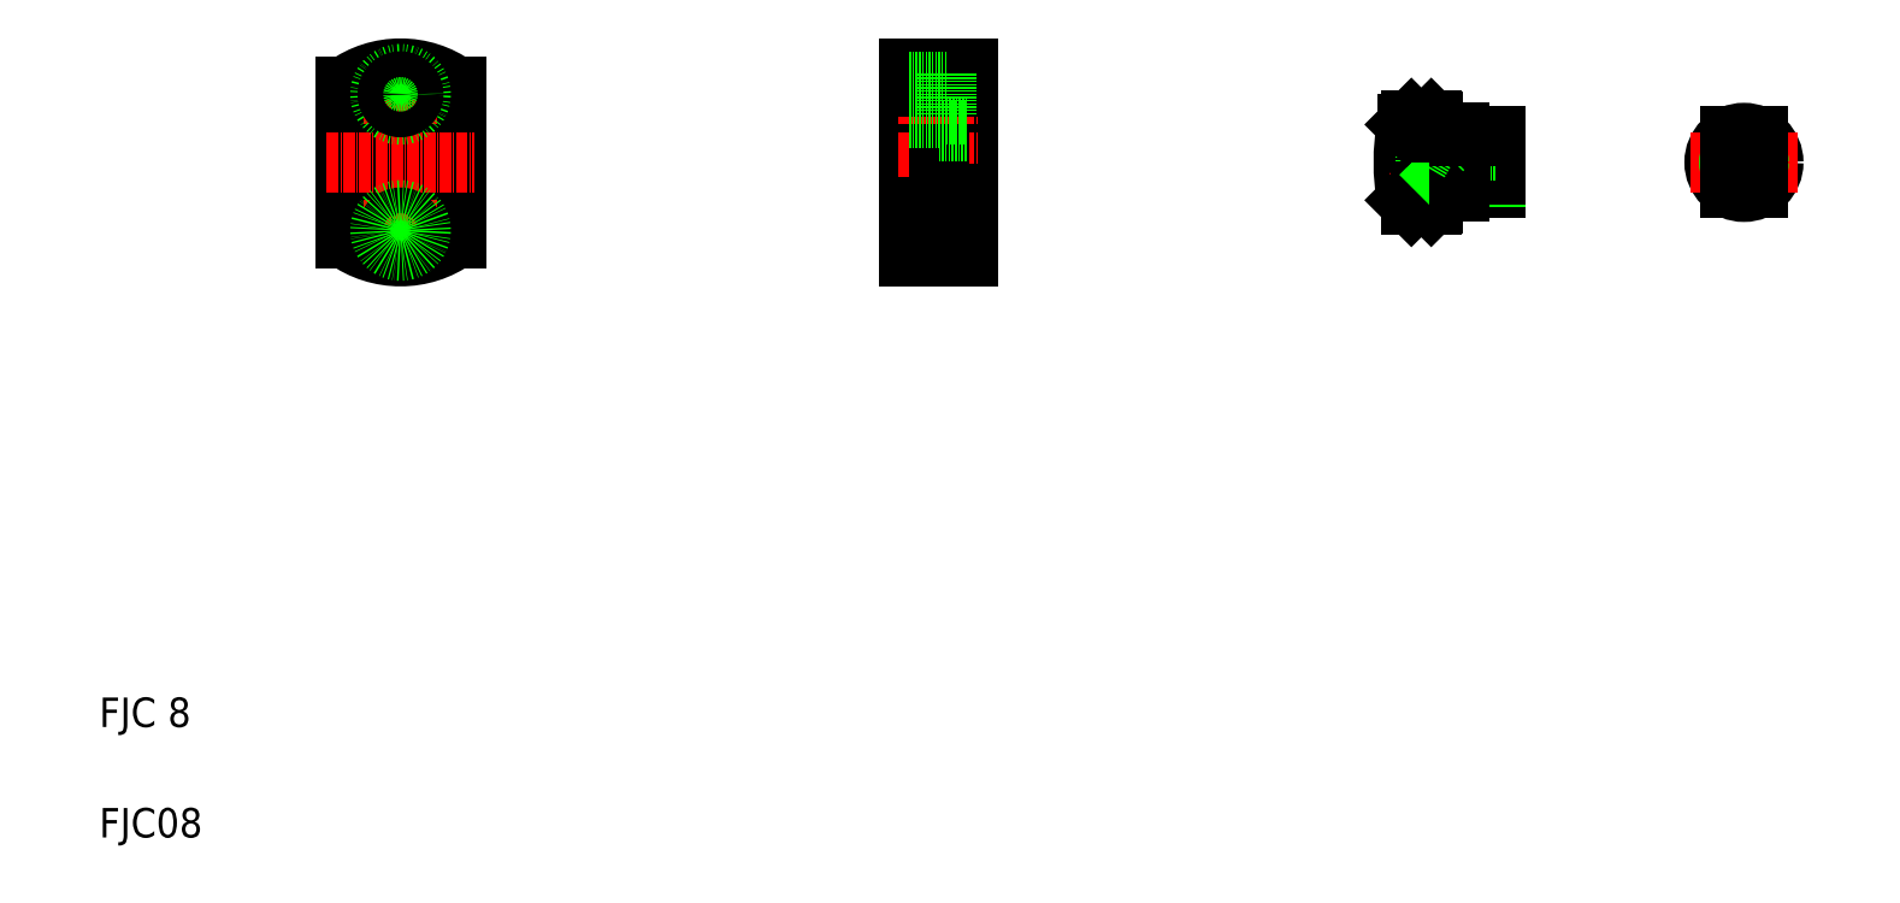
<metadata>
{"format":"dxf","ext":"dxf","renderer":"ezdxf+matplotlib","layout":"modelspace","background":"white","min_lineweight":24,"dpi":150}
</metadata>
<code>
0
SECTION
2
ENTITIES
0
LINE
8
CENTER
10
101.8
20
231.9
30
0
11
101.8
21
174.9
31
0
0
CIRCLE
8
0
10
101.8
20
203.4
30
0
40
8.5
0
CIRCLE
8
0
10
101.8
20
203.4
30
0
40
12
0
LINE
8
0
10
86.84
20
224
30
0
11
86.84
21
182.7
31
0
0
LINE
8
0
10
116.8
20
224
30
0
11
116.8
21
182.7
31
0
0
LINE
8
0
10
248
20
215.4
30
0
11
248
21
203.4
31
0
0
LINE
8
0
10
256
20
228.9
30
0
11
256
21
177.9
31
0
0
LINE
8
0
10
240
20
228.9
30
0
11
240
21
177.9
31
0
0
LINE
8
CENTER
10
81.84
20
203.4
30
0
11
121.8
21
203.4
31
0
0
LINE
8
CENTER
10
91.84
20
184.9
30
0
11
111.8
21
184.9
31
0
0
ARC
8
0
10
101.8
20
203.4
30
0
40
25.5
50
234
51
306
0
TEXT
8
0
10
20
20
20
30
0
40
8
1
FJC08
0
TEXT
8
0
10
20
20
50
30
0
40
8
1
FJC 8
0
CIRCLE
8
0
10
101.8
20
184.9
30
0
40
3.5
0
CIRCLE
8
0
10
101.8
20
184.9
30
0
40
5.5
0
LINE
8
CENTER
10
237
20
203.4
30
0
11
259
21
203.4
31
0
0
LINE
8
CENTER
10
237
20
184.9
30
0
11
259
21
184.9
31
0
0
LINE
8
0
10
250
20
179.4
30
0
11
256
21
179.4
31
0
0
LINE
8
0
10
250
20
190.4
30
0
11
256
21
190.4
31
0
0
LINE
8
0
10
248
20
194.9
30
0
11
256
21
194.9
31
0
0
LINE
8
0
10
240
20
177.9
30
0
11
256
21
177.9
31
0
0
LINE
8
0
10
248
20
203.4
30
0
11
248
21
191.4
31
0
0
LINE
8
0
10
250
20
190.4
30
0
11
250
21
179.4
31
0
0
LINE
8
0
10
240
20
181.4
30
0
11
250
21
181.4
31
0
0
LINE
8
0
10
240
20
188.4
30
0
11
250
21
188.4
31
0
0
LINE
8
0
10
240
20
191.4
30
0
11
248
21
191.4
31
0
0
LINE
8
0
10
240
20
203.4
30
0
11
240
21
203.4
31
0
0
LINE
8
CENTER
10
91.84
20
221.9
30
0
11
111.8
21
221.9
31
0
0
ARC
8
0
10
101.8
20
203.4
30
0
40
25.5
50
53.97
51
126
0
CIRCLE
8
0
10
101.8
20
221.9
30
0
40
5.5
0
CIRCLE
8
0
10
101.8
20
221.9
30
0
40
3.5
0
LINE
8
CENTER
10
237
20
221.9
30
0
11
259
21
221.9
31
0
0
LINE
8
0
10
240
20
224
30
0
11
256
21
224
31
0
0
LINE
8
0
10
250
20
227.4
30
0
11
256
21
227.4
31
0
0
LINE
8
0
10
250
20
216.4
30
0
11
256
21
216.4
31
0
0
LINE
8
0
10
248
20
211.9
30
0
11
256
21
211.9
31
0
0
LINE
8
0
10
240
20
228.9
30
0
11
256
21
228.9
31
0
0
LINE
8
0
10
250
20
227.4
30
0
11
250
21
216.4
31
0
0
LINE
8
0
10
240
20
215.4
30
0
11
248
21
215.4
31
0
0
LINE
8
0
10
240
20
216.1
30
0
11
240
21
216.1
31
0
0
LINE
8
0
10
240
20
218.4
30
0
11
250
21
218.4
31
0
0
LINE
8
0
10
240
20
225.4
30
0
11
250
21
225.4
31
0
0
LINE
8
CENTER
10
466.7
20
217.9
30
0
11
466.7
21
188.9
31
0
0
CIRCLE
8
0
10
466.7
20
203.4
30
0
40
8
0
LINE
8
0
10
382.3
20
214.4
30
0
11
382.3
21
203.4
31
0
0
LINE
8
0
10
399.3
20
210.4
30
0
11
399.3
21
196.4
31
0
0
LINE
8
0
10
375.4
20
203.4
30
0
11
375.4
21
213.9
31
0
0
ARC
8
0
10
434.3
20
203.4
30
0
40
60
50
170.1
51
189.9
0
LINE
8
CENTER
10
370.5
20
203.4
30
0
11
403.9
21
203.4
31
0
0
LINE
8
0
10
385.3
20
207.4
30
0
11
399.3
21
207.4
31
0
0
LINE
8
0
10
389.3
20
196.4
30
0
11
399.3
21
196.4
31
0
0
LINE
8
0
10
385.3
20
199.4
30
0
11
399.3
21
199.4
31
0
0
LINE
8
0
10
380.3
20
200
30
0
11
399.3
21
200
31
0
0
LINE
8
0
10
380.3
20
206.7
30
0
11
399.3
21
206.7
31
0
0
LINE
8
0
10
382.3
20
195.2
30
0
11
382.3
21
192.4
31
0
0
LINE
8
0
10
376.4
20
191.9
30
0
11
381.8
21
191.9
31
0
0
LINE
8
0
10
375.2
20
193.1
30
0
11
376.4
21
191.9
31
0
0
LINE
8
0
10
381.8
20
191.9
30
0
11
382.3
21
192.4
31
0
0
LINE
8
0
10
385.3
20
203.4
30
0
11
385.3
21
199.4
31
0
0
LINE
8
0
10
378.3
20
203.4
30
0
11
380.3
21
200
31
0
0
LINE
8
0
10
380.3
20
203.4
30
0
11
380.3
21
200
31
0
0
LINE
8
0
10
382.5
20
195.4
30
0
11
389.3
21
195.4
31
0
0
ARC
8
0
10
382.5
20
195.2
30
0
40
0.2
50
90
51
180
0
LINE
8
0
10
384.7
20
200
30
0
11
385.3
21
199.4
31
0
0
LINE
8
0
10
389.3
20
196.4
30
0
11
389.3
21
195.4
31
0
0
LINE
8
0
10
380.3
20
206.7
30
0
11
380.3
21
203.4
31
0
0
LINE
8
0
10
378.3
20
203.4
30
0
11
380.3
21
206.7
31
0
0
LINE
8
0
10
385.3
20
207.4
30
0
11
385.3
21
203.4
31
0
0
LINE
8
0
10
384.7
20
206.7
30
0
11
385.3
21
207.4
31
0
0
LINE
8
CENTER
10
452.2
20
203.4
30
0
11
481.2
21
203.4
31
0
0
CIRCLE
8
0
10
466.7
20
203.4
30
0
40
3.375
0
CIRCLE
8
0
10
466.7
20
203.4
30
0
40
4
0
LINE
8
0
10
462.8
20
196.4
30
0
11
470.6
21
196.4
31
0
0
LINE
8
0
10
389.3
20
210.4
30
0
11
399.3
21
210.4
31
0
0
LINE
8
0
10
376.4
20
214.9
30
0
11
381.8
21
214.9
31
0
0
LINE
8
0
10
375.2
20
213.6
30
0
11
376.4
21
214.9
31
0
0
LINE
8
0
10
382.5
20
211.4
30
0
11
389.3
21
211.4
31
0
0
LINE
8
0
10
381.8
20
214.9
30
0
11
382.3
21
214.4
31
0
0
ARC
8
0
10
382.5
20
211.6
30
0
40
0.2
50
180
51
270
0
LINE
8
0
10
389.3
20
211.4
30
0
11
389.3
21
210.4
31
0
0
LINE
8
0
10
462.8
20
210.4
30
0
11
470.6
21
210.4
31
0
0
ENDSEC
0
EOF

</code>
